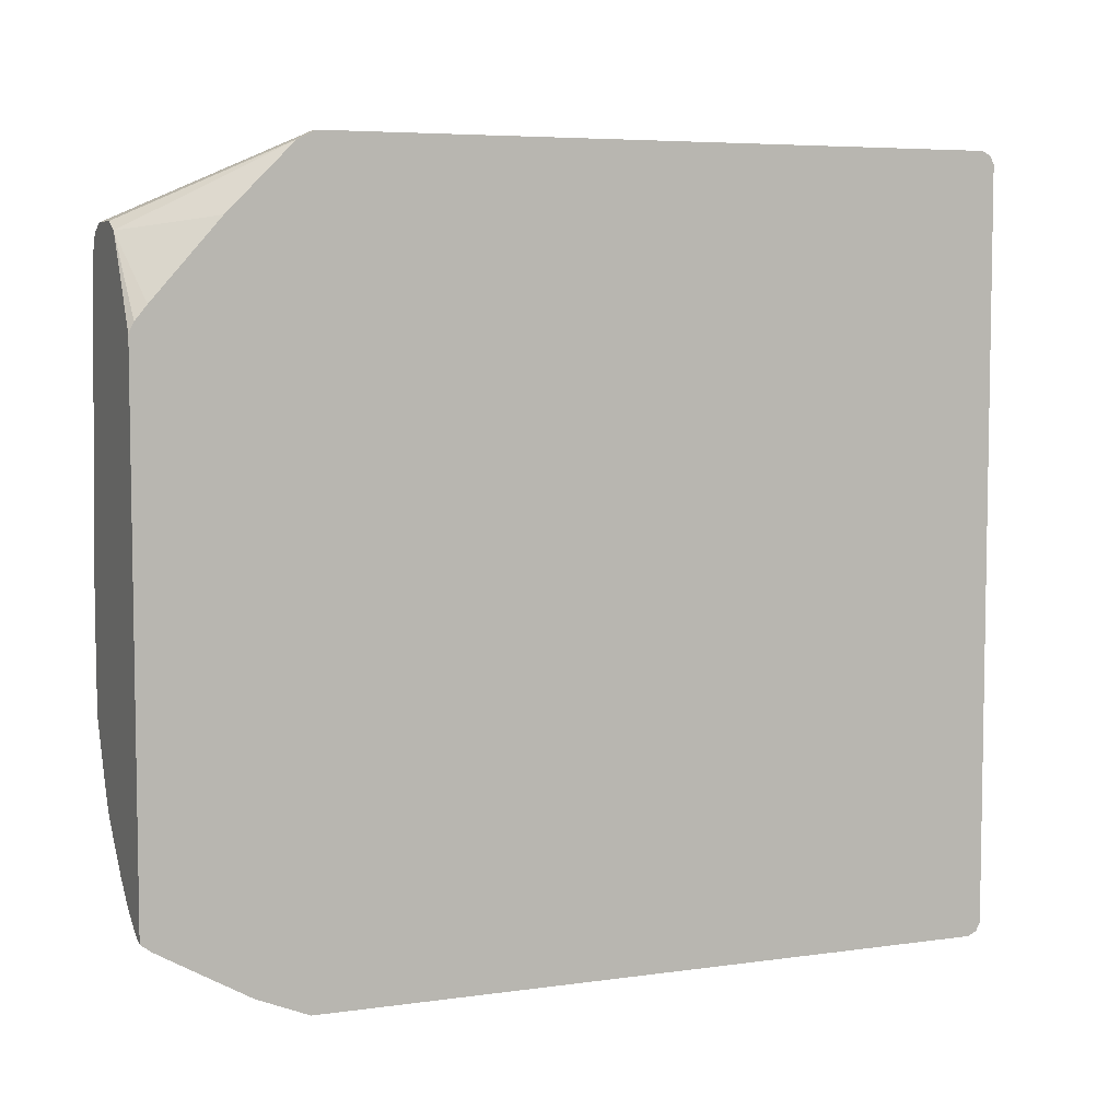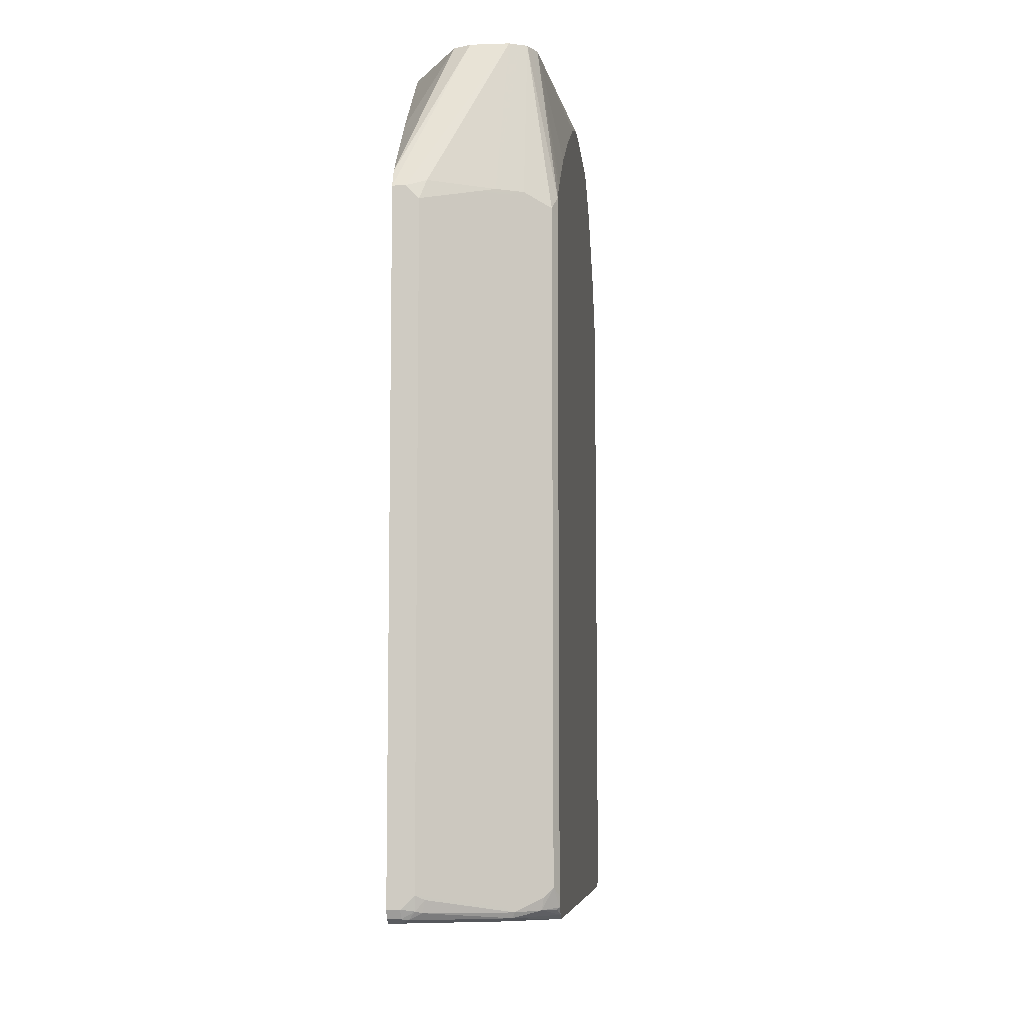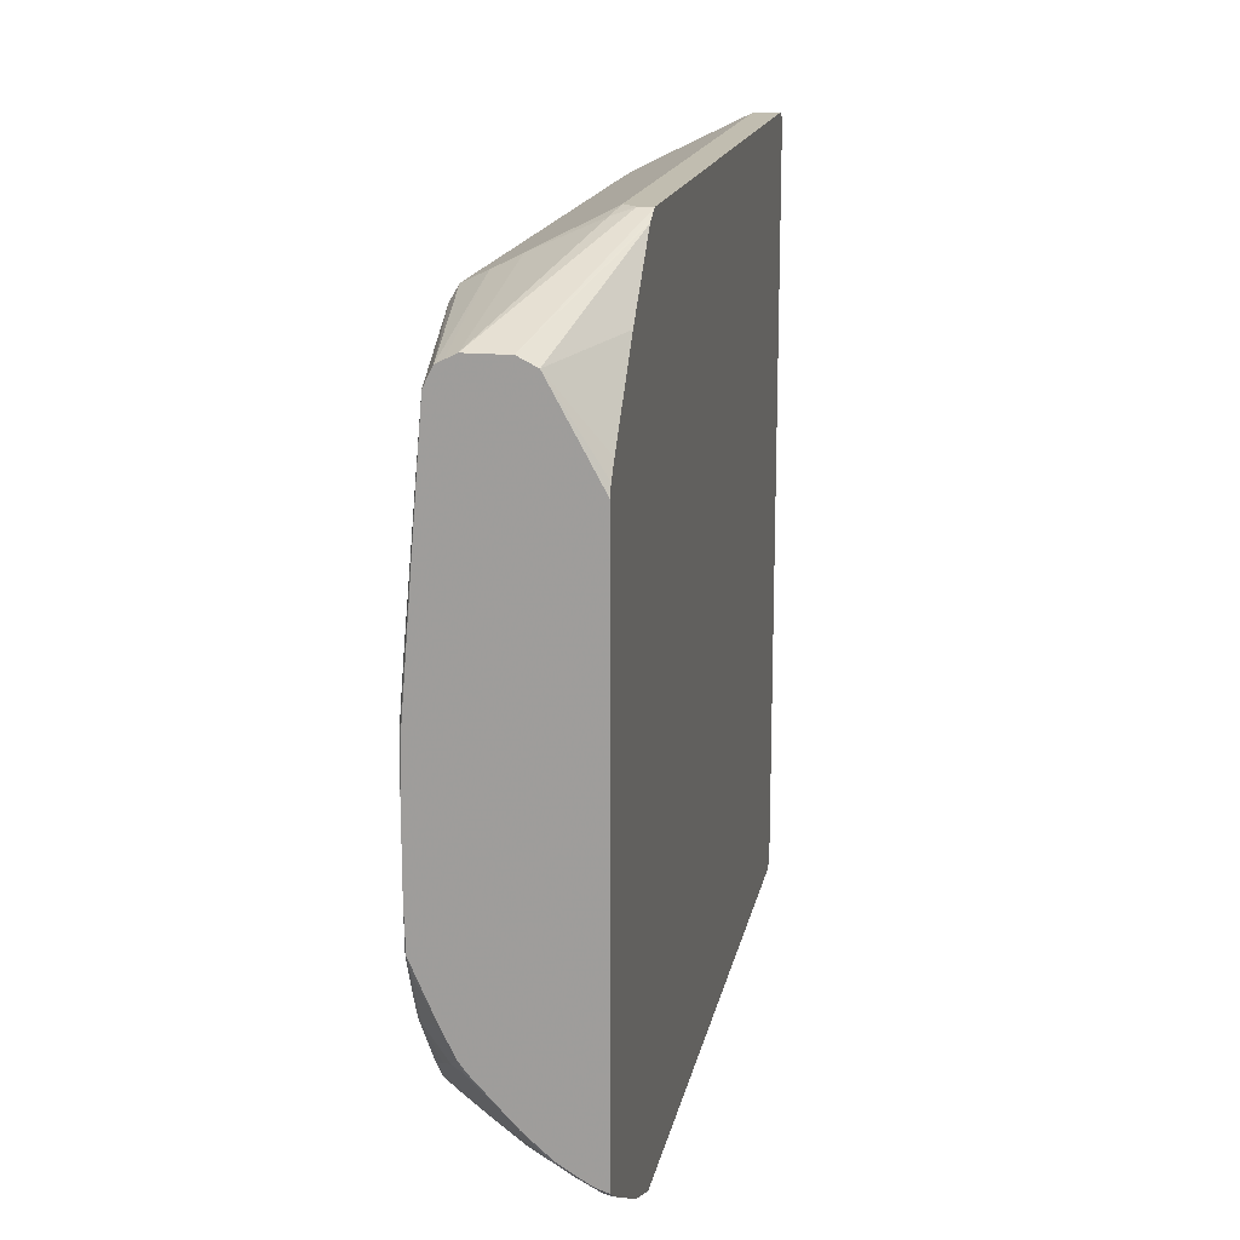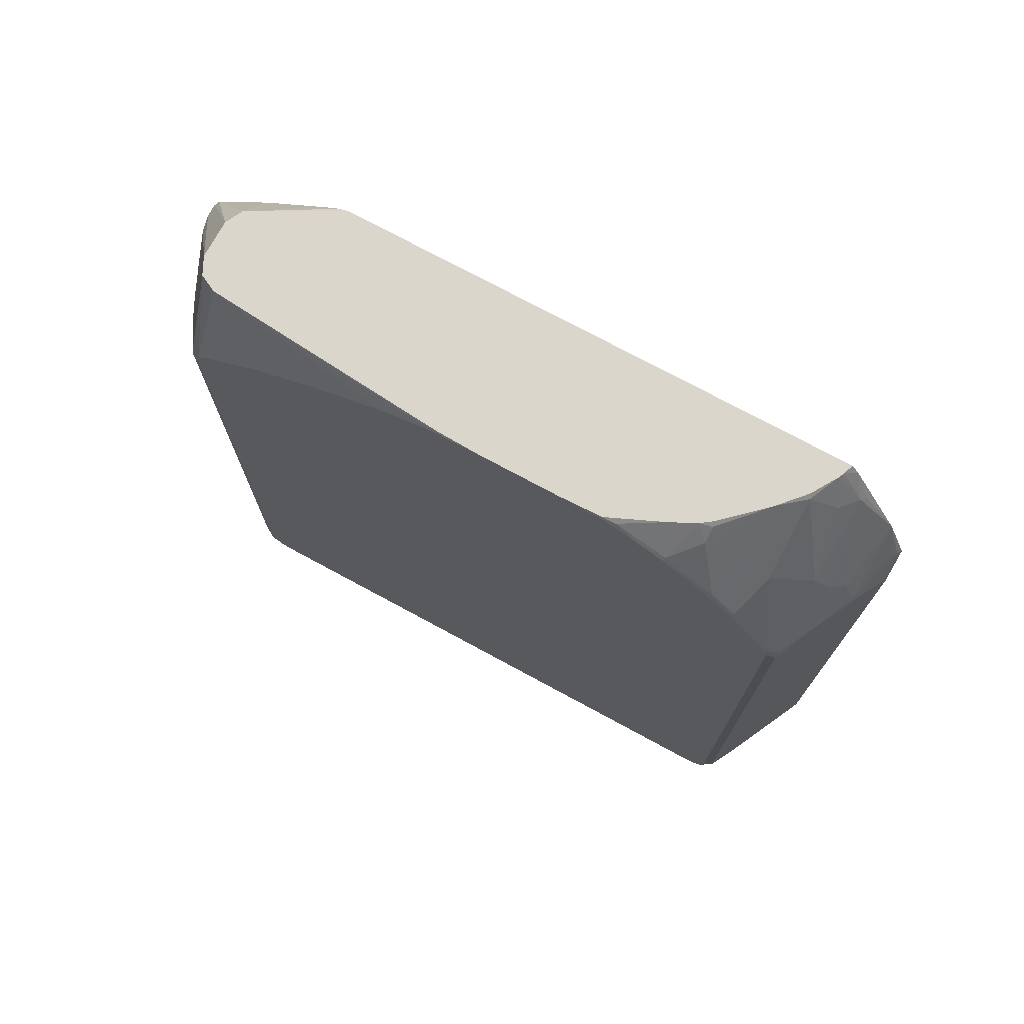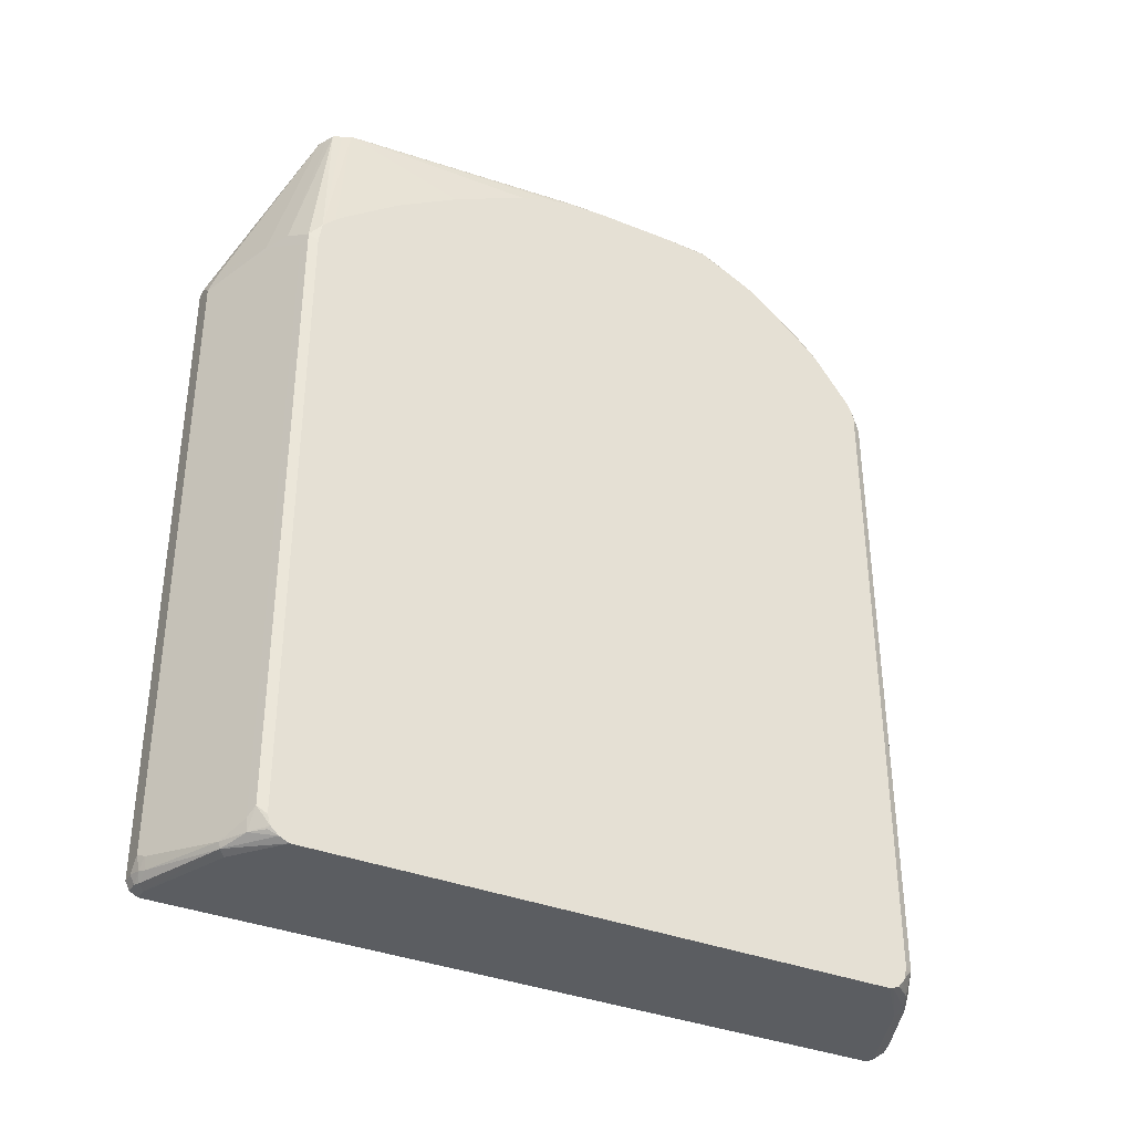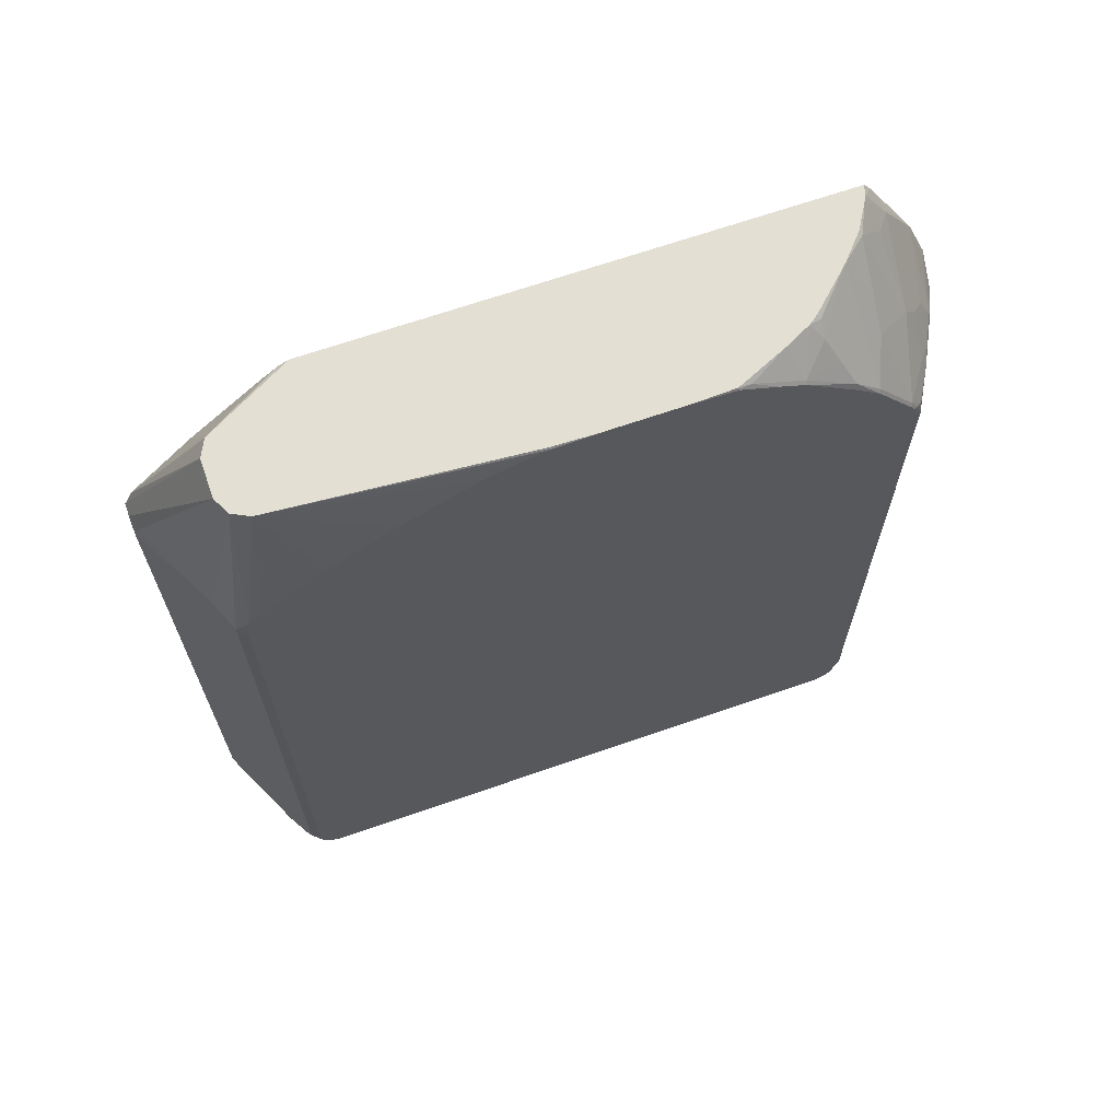
<metadata>
{"format":"obj","ext":"obj","renderer":"f3d","projection":"perspective","resolution":1024,"background":"white","views":[{"elev":5.9,"azim":-113.3,"up":"+Z"},{"elev":-7.7,"azim":5.6,"up":"+Y"},{"elev":16.7,"azim":-169.0,"up":"+Z"},{"elev":73.8,"azim":118.5,"up":"+Y"},{"elev":-35.4,"azim":62.0,"up":"+Y"},{"elev":66.7,"azim":70.7,"up":"+Y"}]}
</metadata>
<code>
v 0.1426 0.1247 0.5348
v 0.125 0.1249 0.5347
v 0.125 0.1247 0.5348
v 0.1605 0.1069 0.5348
v 0.1694 0.1336 0.5258
v 0.2674 0.3528 0.4278
v 0.2139 0.3528 0.4278
v 0.125 0.1427 0.5258
v 0.125 -0.8022 0.5348
v 0.3149 0.1009 0.4576
v 0.2674 0.1247 0.4813
v 0.2318 0.1247 0.4991
v 0.1605 -0.7844 0.5348
v 0.2555 0.1307 0.4872
v 0.2815 0.3528 0.4208
v 0.1902 0.3528 0.4159
v 0.125 0.1485 0.5229
v 0.125 -0.8141 0.5289
v 0.1426 -0.8022 0.5348
v 0.3268 0.1129 0.4516
v 0.3149 -0.7903 0.4576
v 0.2912 0.1307 0.4694
v 0.1605 -0.8045 0.5303
v 0.1723 -0.7903 0.5289
v 0.2793 -0.8081 0.4754
v 0.2674 -0.8022 0.4813
v 0.2912 0.3528 0.4159
v 0.125 0.3528 0.296
v 0.125 0.3458 0.3101
v 0.125 0.3297 0.3297
v 0.125 0.2377 0.4338
v 0.125 0.2199 0.4516
v 0.125 0.1664 0.5051
v 0.1426 -0.8141 0.5289
v 0.125 -0.8201 0.5169
v 0.3337 0.1018 0.4392
v 0.3337 0.1317 0.4348
v 0.3268 -0.7784 0.4516
v 0.312 -0.8066 0.4545
v 0.1515 -0.8156 0.5258
v 0.1694 -0.8066 0.5258
v 0.2763 -0.8156 0.4724
v 0.296 0.3528 0.4063
v 0.125 0.3528 -0.4238
v 0.1426 -0.8201 0.5169
v 0.125 -0.8201 -0.5169
v 0.3337 -0.7894 0.4392
v 0.3337 0.1496 0.4169
v 0.3031 0.3528 0.3921
v 0.2993 0.3528 0.3997
v 0.2971 0.3528 0.4041
v 0.3337 -0.8038 0.4348
v 0.3337 -0.7917 0.4386
v 0.3337 -0.8139 0.4235
v 0.3298 -0.8066 0.4367
v 0.2674 -0.8201 0.4634
v 0.3337 -0.8201 0.41
v 0.1389 0.3528 -0.4194
v 0.125 0.3387 -0.4344
v 0.1426 -0.8201 -0.5169
v 0.125 -0.8141 -0.5289
v 0.3337 0.1654 0.3973
v 0.3337 0.2189 0.3259
v 0.3337 0.2724 0.2367
v 0.3337 0.326 0.1298
v 0.3337 0.3437 0.07633
v 0.3337 0.3502 0.04837
v 0.3317 0.3528 0.04973
v 0.3337 -0.8201 -0.41
v 0.1464 0.3528 -0.4158
v 0.1426 0.303 -0.4523
v 0.125 0.3088 -0.4516
v 0.1337 0.2941 -0.459
v 0.2674 -0.8201 -0.4634
v 0.1486 -0.8141 -0.5289
v 0.125 -0.8022 -0.5348
v 0.3337 0.3528 -0.01152
v 0.3337 -0.8186 -0.4158
v 0.182 0.3528 -0.394
v 0.1872 0.3475 -0.3966
v 0.1694 0.3119 -0.4322
v 0.2407 0.2227 -0.4501
v 0.2318 0.1961 -0.4701
v 0.2139 0.1782 -0.488
v 0.125 0.2139 -0.5057
v 0.2733 -0.8141 -0.4754
v 0.2875 -0.8156 -0.4634
v 0.1426 -0.8022 -0.5348
v 0.1627 -0.8022 -0.5303
v 0.1649 -0.8111 -0.5258
v 0.125 0.1247 -0.5348
v 0.3337 0.3528 -0.1219
v 0.3337 -0.8148 -0.4249
v 0.2177 0.3528 -0.3623
v 0.2229 0.3119 -0.3966
v 0.2407 0.2941 -0.3966
v 0.2763 0.2584 -0.3966
v 0.3298 0.1514 -0.4322
v 0.2763 0.1514 -0.4679
v 0.2496 0.1426 -0.488
v 0.2139 0.1426 -0.5058
v 0.1426 0.1604 -0.5236
v 0.1337 0.1514 -0.5303
v 0.125 0.1427 -0.5347
v 0.2674 -0.8022 -0.4813
v 0.2808 -0.8111 -0.4724
v 0.3075 -0.8111 -0.4545
v 0.1605 -0.7844 -0.5348
v 0.1426 0.1247 -0.5348
v 0.3337 0.3496 -0.1834
v 0.3317 0.3528 -0.182
v 0.3253 -0.8111 -0.4367
v 0.3337 -0.8045 -0.4334
v 0.2246 0.3528 -0.3549
v 0.2763 0.3475 -0.3075
v 0.2941 0.3297 -0.3075
v 0.312 0.2941 -0.3253
v 0.3298 0.2584 -0.3431
v 0.3298 0.2406 -0.3609
v 0.3298 0.2227 -0.3788
v 0.3337 0.1477 -0.4303
v 0.3298 0.1336 -0.4412
v 0.3209 0.1247 -0.4523
v 0.2763 0.1336 -0.4768
v 0.205 0.1336 -0.5125
v 0.1694 0.1158 -0.5303
v 0.2912 -0.8022 -0.4694
v 0.3149 -0.7844 -0.4576
v 0.3337 -0.8022 -0.4347
v 0.3268 -0.7844 -0.4516
v 0.1605 0.1069 -0.5348
v 0.3298 0.3475 -0.2005
v 0.3328 0.3505 -0.1842
v 0.3337 0.326 -0.2342
v 0.2995 0.3528 -0.2551
v 0.2711 0.3528 -0.3049
v 0.2817 0.3528 -0.2907
v 0.3298 0.3119 -0.2718
v 0.3337 0.2508 -0.3412
v 0.3337 0.2189 -0.3768
v 0.3337 0.308 -0.2699
v 0.3337 0.1374 -0.4355
v 0.3337 0.1247 -0.4392
v 0.3268 0.1069 -0.4516
v 0.312 0.1158 -0.459
v 0.2674 0.1247 -0.4813
v 0.3149 0.1069 -0.4576
v 0.3337 -0.7937 -0.4371
v 0.3337 -0.7844 -0.4392
v 0.3298 0.3297 -0.2362
f 78 87 93
f 79 94 80
f 80 94 95
f 76 131 108
f 80 95 82
f 80 82 81
f 83 100 84
f 82 95 96
f 82 96 97
f 82 97 98
f 82 98 99
f 82 99 83
f 83 99 100
f 76 109 131
f 76 108 88
f 84 100 101
f 86 107 87
f 85 101 102
f 94 114 115
f 93 112 113
f 76 91 109
f 93 107 112
f 92 110 111
f 91 104 109
f 89 108 105
f 88 108 89
f 87 107 93
f 86 106 107
f 86 105 106
f 86 89 105
f 86 90 89
f 85 103 104
f 85 102 103
f 84 101 85
f 75 90 86
f 59 71 73
f 75 88 89
f 58 71 59
f 58 70 71
f 52 55 54
f 49 62 63
f 49 67 68
f 49 66 67
f 49 65 66
f 49 64 65
f 49 63 64
f 48 62 49
f 46 75 60
f 46 61 75
f 44 58 59
f 94 115 116
f 42 57 54
f 59 73 72
f 75 89 90
f 60 75 86
f 61 76 88
f 74 87 78
f 74 86 87
f 72 73 85
f 71 81 82
f 71 85 73
f 71 84 85
f 71 83 84
f 71 82 83
f 70 81 71
f 70 80 81
f 70 79 80
f 145 147 146
f 69 74 78
f 67 77 68
f 61 88 75
f 60 86 74
f 94 116 117
f 118 141 139
f 94 118 119
f 123 145 124
f 123 144 145
f 122 144 123
f 122 143 144
f 122 142 143
f 121 142 122
f 124 145 146
f 120 140 121
f 118 138 141
f 118 140 119
f 118 139 140
f 117 138 118
f 116 138 117
f 116 137 138
f 119 140 120
f 124 146 125
f 125 146 147
f 125 147 131
f 42 56 57
f 144 147 145
f 135 138 137
f 135 150 138
f 134 138 150
f 134 141 138
f 132 150 135
f 132 134 150
f 130 143 149
f 130 144 143
f 130 149 148
f 129 130 148
f 128 144 130
f 128 147 144
f 125 131 126
f 115 137 116
f 115 136 137
f 114 136 115
f 111 132 135
f 101 103 102
f 101 125 103
f 100 125 101
f 100 124 125
f 99 124 100
f 99 123 124
f 98 120 121
f 98 123 99
f 98 122 123
f 98 121 122
f 97 120 98
f 94 96 95
f 94 97 96
f 94 120 97
f 94 119 120
f 103 125 126
f 94 117 118
f 103 126 131
f 103 109 104
f 111 133 132
f 110 134 132
f 110 133 111
f 110 132 133
f 108 147 128
f 108 131 147
f 107 130 129
f 107 127 130
f 107 113 112
f 107 129 113
f 106 127 107
f 105 130 127
f 105 128 130
f 105 108 128
f 105 127 106
f 103 131 109
f 42 45 56
f 36 139 141
f 40 45 42
f 6 114 94
f 6 136 114
f 6 137 136
f 6 135 137
f 6 111 135
f 6 92 111
f 6 94 79
f 6 77 92
f 6 49 68
f 6 50 49
f 6 51 50
f 6 43 51
f 6 27 43
f 6 15 27
f 6 68 77
f 6 79 70
f 6 70 58
f 6 58 44
f 13 19 23
f 12 22 14
f 11 22 12
f 11 20 22
f 10 38 20
f 10 21 38
f 10 20 11
f 9 34 19
f 9 18 34
f 7 17 8
f 7 16 17
f 6 14 15
f 6 16 7
f 6 28 16
f 6 44 28
f 5 14 6
f 13 23 24
f 5 12 14
f 4 13 21
f 2 33 32
f 2 17 33
f 2 8 17
f 2 7 8
f 2 6 7
f 1 6 2
f 2 32 31
f 1 5 6
f 1 13 4
f 1 19 13
f 1 9 19
f 1 3 9
f 1 2 3
f 40 42 41
f 1 4 5
f 2 31 30
f 2 30 29
f 2 29 28
f 4 12 5
f 4 11 12
f 4 10 11
f 2 9 3
f 2 18 9
f 2 35 18
f 2 61 46
f 2 76 61
f 2 91 76
f 2 104 91
f 2 85 104
f 2 72 85
f 2 59 72
f 2 44 59
f 2 28 44
f 4 21 10
f 13 24 25
f 2 46 35
f 13 26 21
f 36 110 92
f 36 134 110
f 36 141 134
f 36 140 139
f 36 121 140
f 36 142 121
f 36 92 77
f 36 143 142
f 36 148 149
f 36 129 148
f 36 113 129
f 36 93 113
f 36 78 93
f 36 69 78
f 36 149 143
f 36 77 67
f 36 67 66
f 36 66 65
f 13 25 26
f 39 42 54
f 39 55 52
f 39 54 55
f 38 53 47
f 38 52 53
f 38 39 52
f 37 51 43
f 37 50 51
f 37 49 50
f 37 48 49
f 36 48 37
f 36 62 48
f 36 63 62
f 36 64 63
f 36 57 69
f 36 54 57
f 36 65 64
f 36 53 52
f 20 38 47
f 20 27 22
f 20 37 27
f 20 36 37
f 19 34 23
f 18 45 34
f 16 33 17
f 16 32 33
f 16 31 32
f 16 30 31
f 16 29 30
f 16 28 29
f 15 22 27
f 36 52 54
f 14 22 15
f 20 47 36
f 21 26 25
f 18 35 45
f 21 39 38
f 35 56 45
f 21 25 39
f 35 57 56
f 35 69 57
f 35 74 69
f 35 60 74
f 34 45 40
f 35 46 60
f 36 47 53
f 25 42 39
f 25 41 42
f 24 41 25
f 23 41 24
f 23 40 41
f 27 37 43
f 23 34 40

</code>
